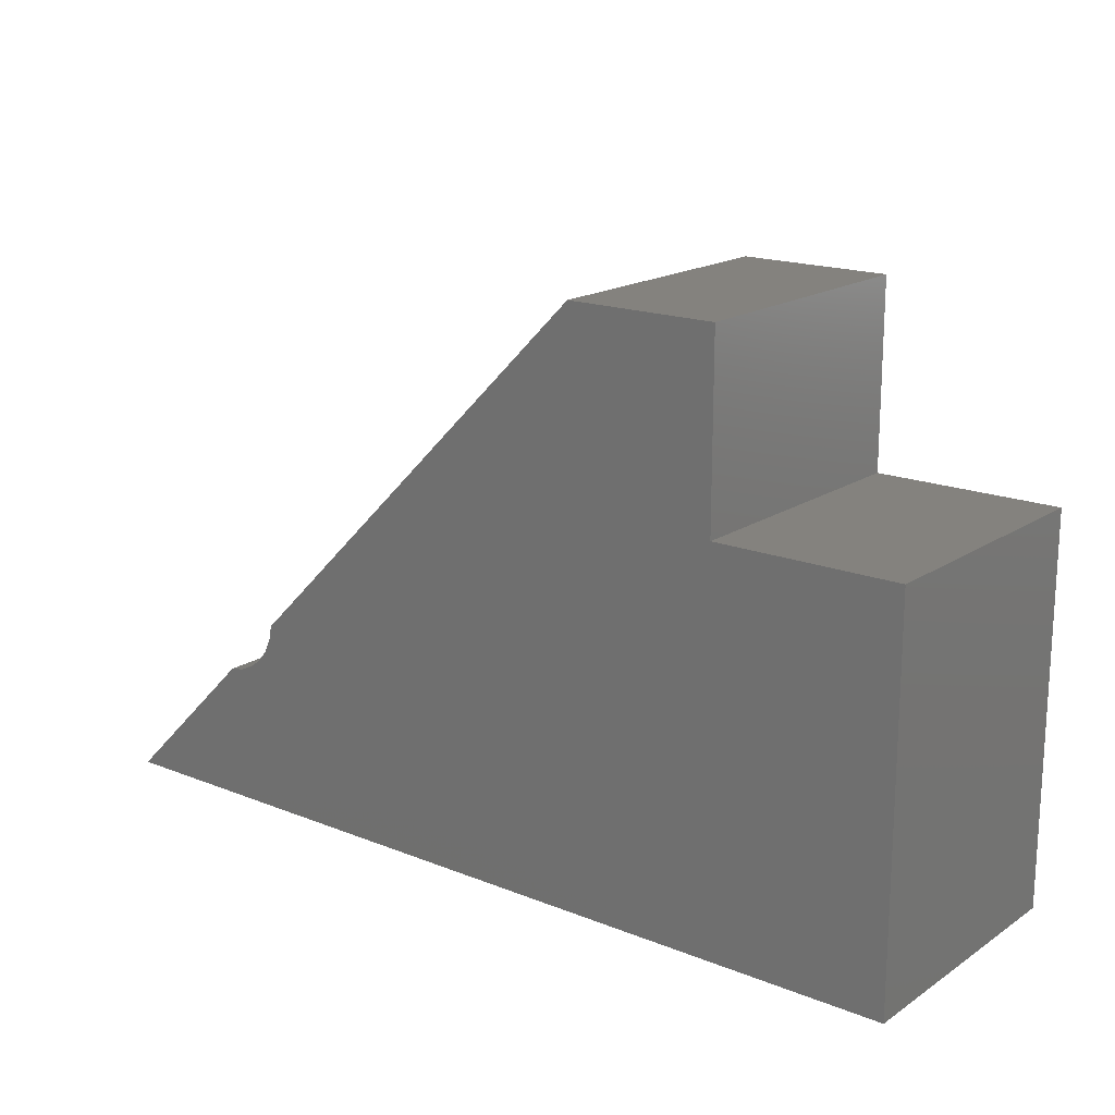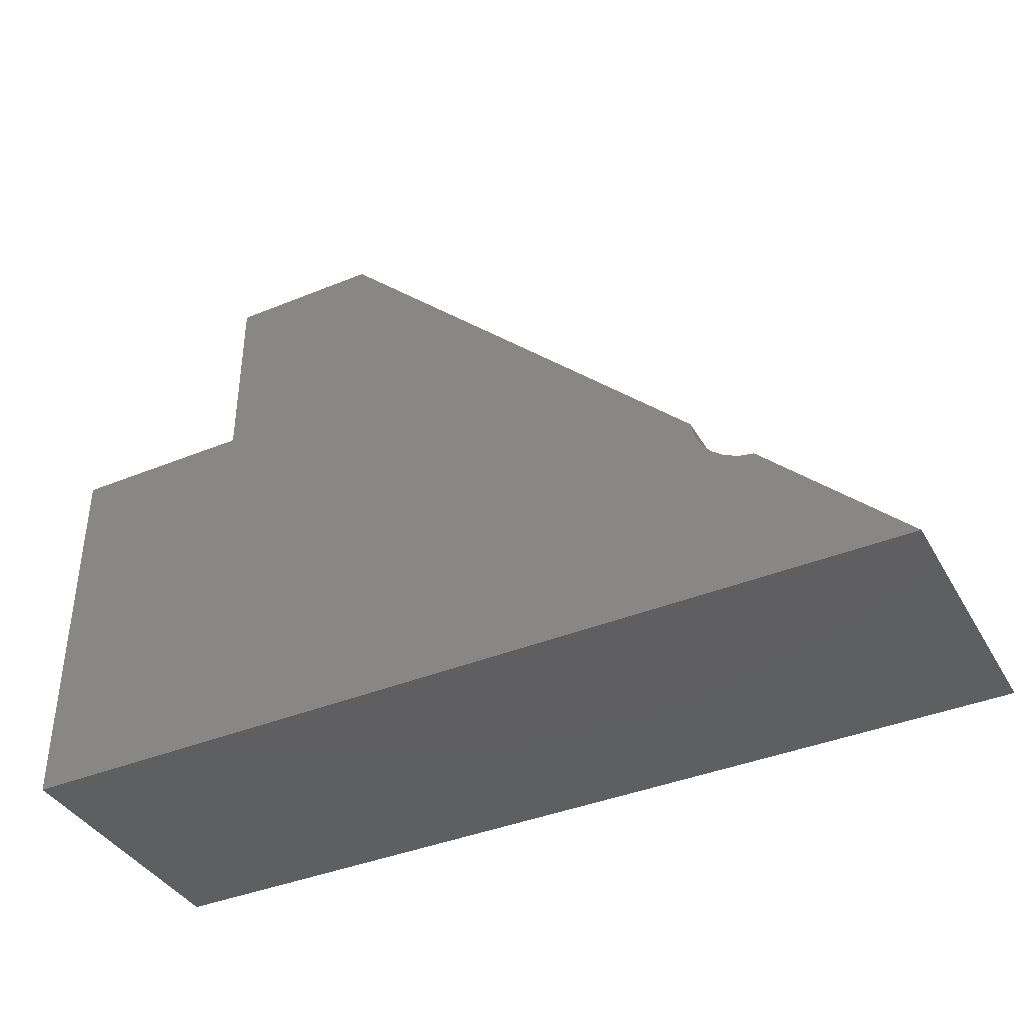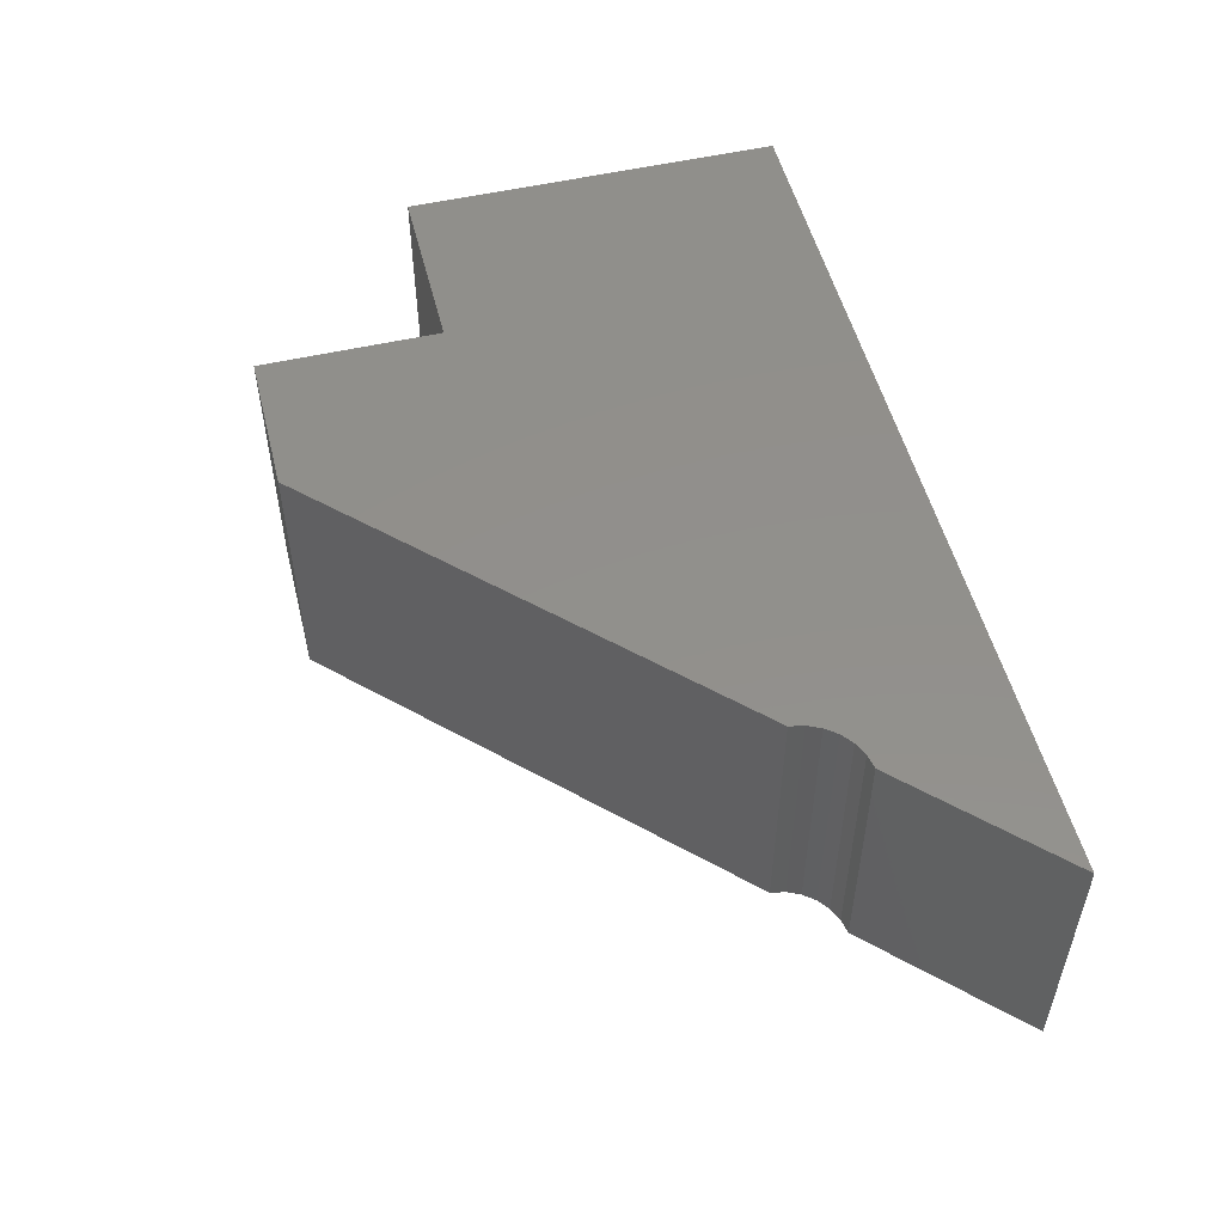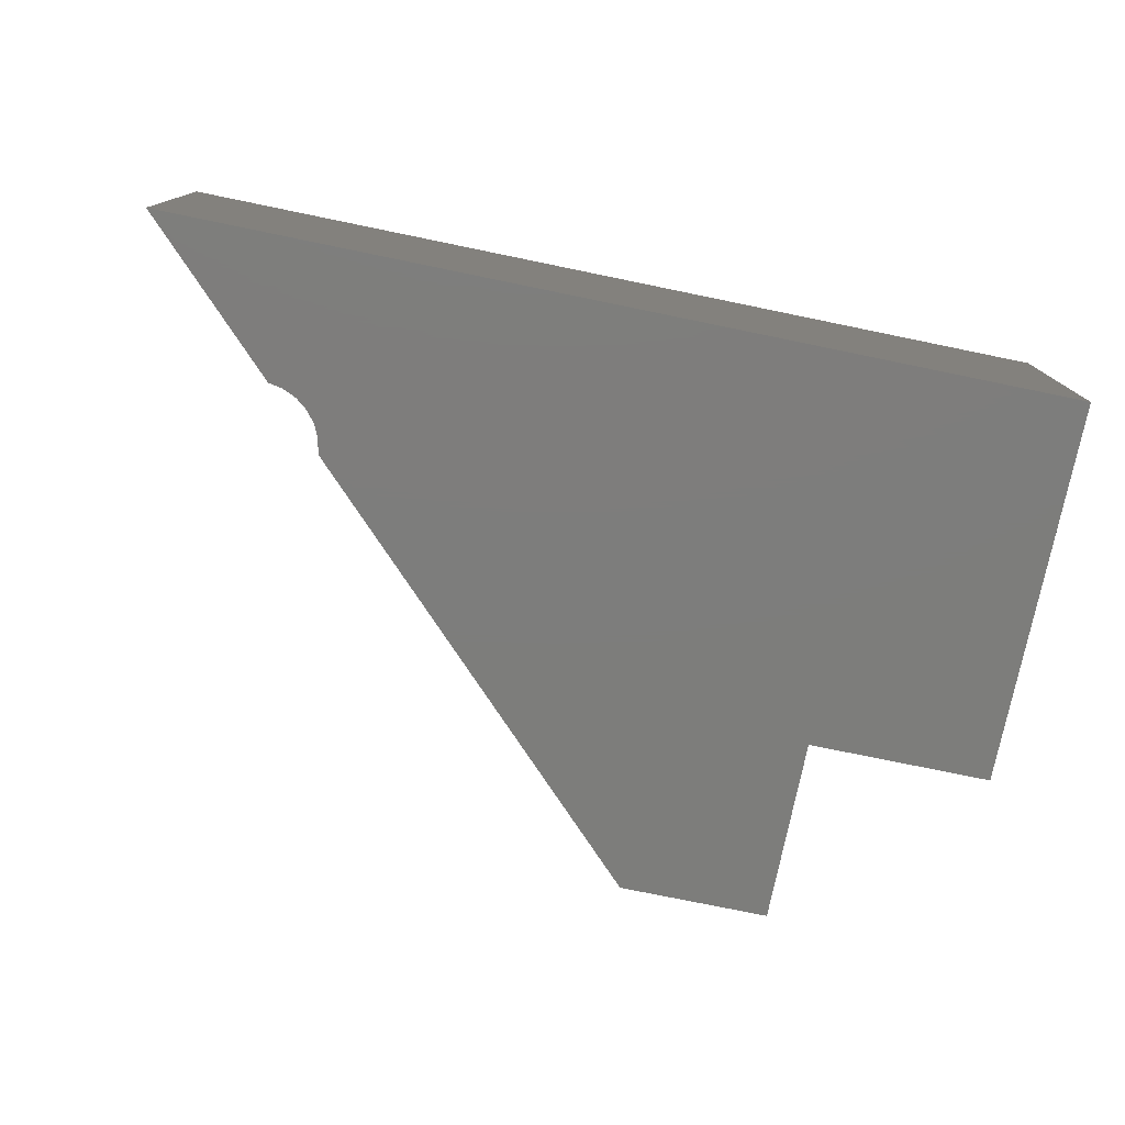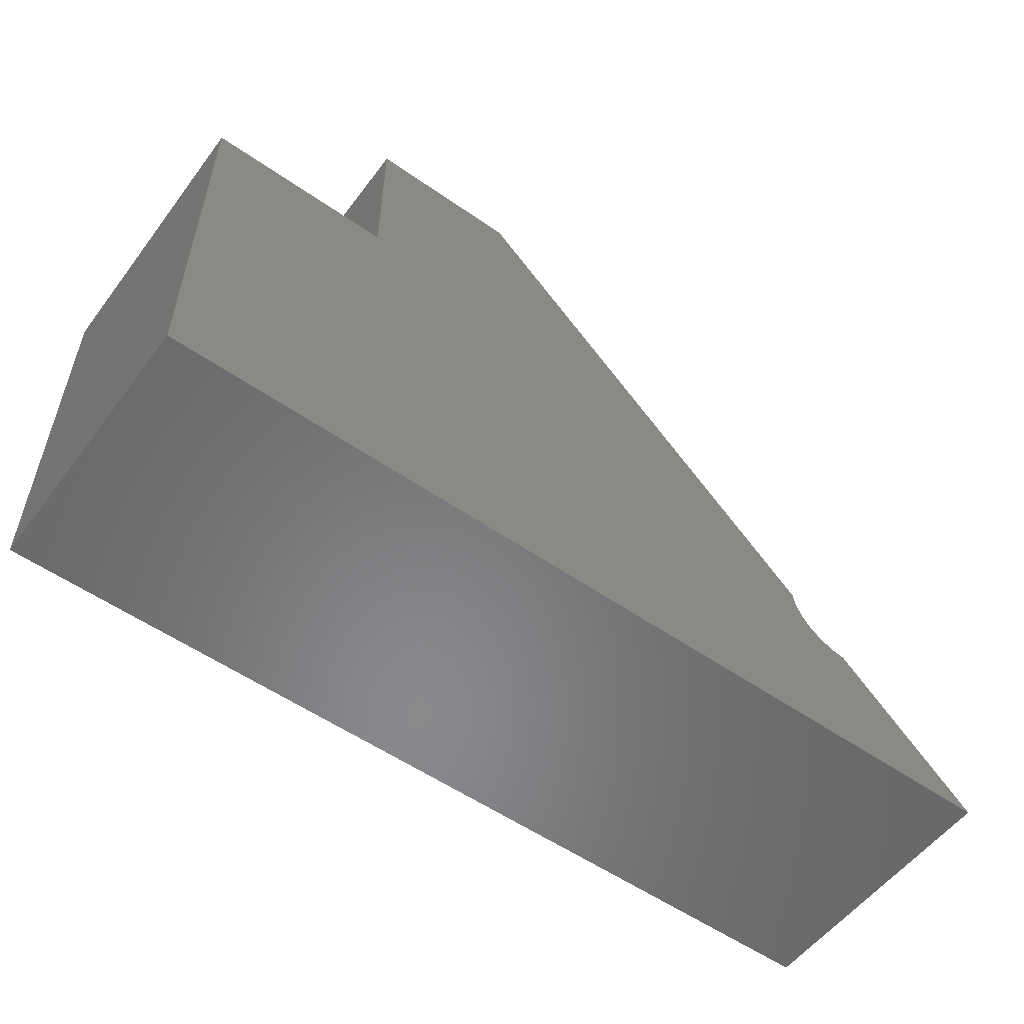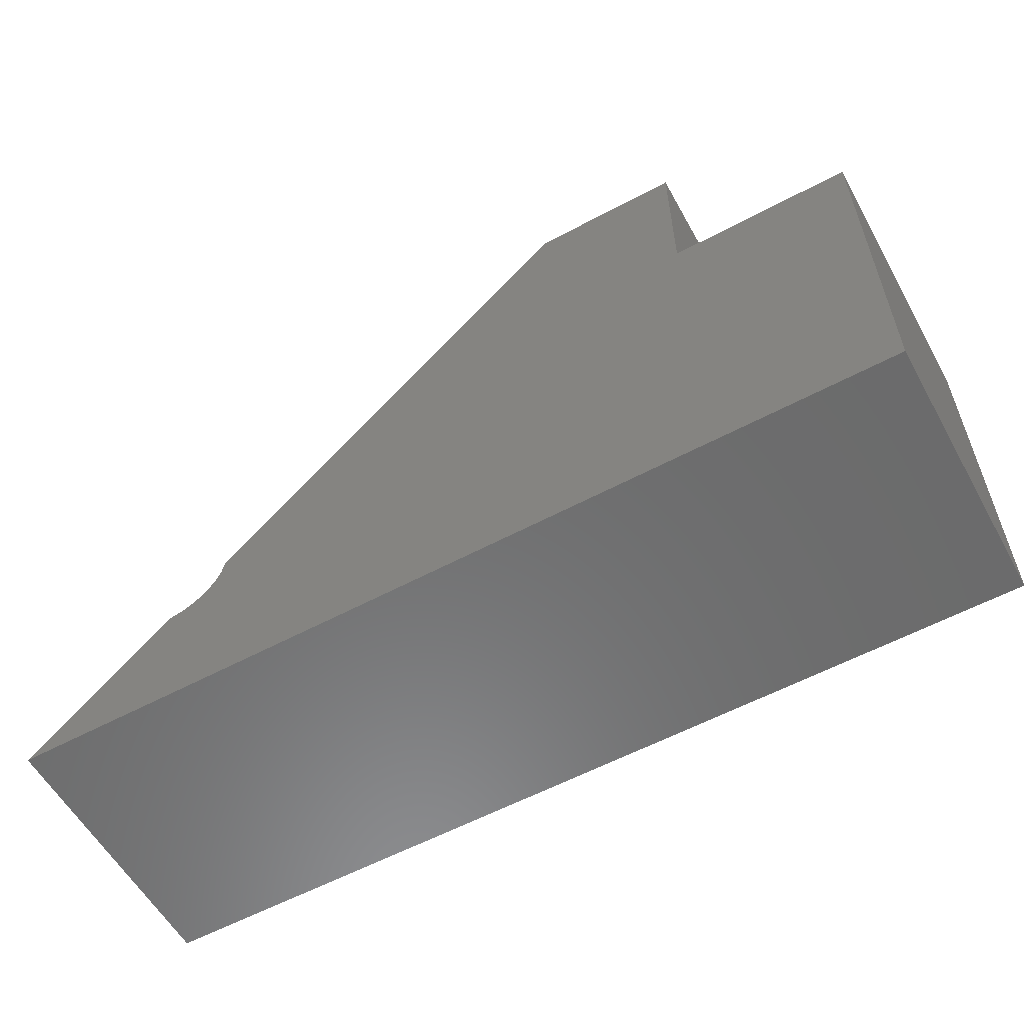
<metadata>
{"format":"stl","ext":"stl","renderer":"f3d","projection":"perspective","resolution":1024,"background":"white","views":[{"elev":17.6,"azim":-141.8,"up":"+Z"},{"elev":-39.1,"azim":27.1,"up":"+Z"},{"elev":52.2,"azim":76.0,"up":"+Y"},{"elev":-76.7,"azim":168.4,"up":"+Y"},{"elev":-55.0,"azim":-36.3,"up":"+Z"},{"elev":-57.9,"azim":-151.0,"up":"+Z"}]}
</metadata>
<code>
# stl→obj: 56 verts, 80 faces
v -1.001 -0.01587 -0.02452
v -1.001 -0.2857 0.3811
v -1.001 -0.01587 0.3811
v -1.001 -0.2857 -0.02452
v -0.8069 -0.2857 0.3811
v -0.8069 -0.01587 0.3811
v -0.0485 -0.01587 -0.02452
v -0.0485 -0.2857 -0.02452
v -1.001 0 0.3811
v -1.001 0 -0.02452
v -0.224 -0.2857 0.1306
v -0.2364 -0.2857 0.1404
v -0.2461 -0.2857 0.1527
v -0.2096 -0.2857 0.1241
v -0.1942 -0.2857 0.1211
v -0.4012 -0.2857 0.3282
v -0.2526 -0.2857 0.1671
v -0.2556 -0.2857 0.1826
v -0.6481 -0.2857 0.5751
v -0.8069 -0.2857 0.5751
v -0.8069 -0.01587 0.5751
v -0.8069 0 0.3811
v -0.1942 -0.01587 0.1211
v -0.0485 0 -0.02452
v -0.8069 1.041e-17 0.3811
v -1.001 1.041e-17 -0.02452
v -1.001 1.041e-17 0.3811
v -0.224 1.041e-17 0.1306
v -0.2364 1.041e-17 0.1404
v -0.2461 1.041e-17 0.1527
v -0.0485 1.041e-17 -0.02452
v -0.2096 1.041e-17 0.1241
v -0.1942 1.041e-17 0.1211
v -0.4012 1.041e-17 0.3282
v -0.2556 1.041e-17 0.1826
v -0.2526 1.041e-17 0.1671
v -0.6481 1.041e-17 0.5751
v -0.8069 1.041e-17 0.5751
v -0.6481 -0.01587 0.5751
v -0.4012 -0.01587 0.3282
v -0.2556 -0.01587 0.1826
v -0.2526 -0.01587 0.1671
v -0.2461 -0.01587 0.1527
v -0.2364 -0.01587 0.1404
v -0.224 -0.01587 0.1306
v -0.2096 -0.01587 0.1241
v -0.8069 0 0.5751
v -0.1942 0 0.1211
v -0.6481 0 0.5751
v -0.4012 0 0.3282
v -0.2556 0 0.1826
v -0.2526 0 0.1671
v -0.2461 0 0.1527
v -0.2364 0 0.1404
v -0.224 0 0.1306
v -0.2096 0 0.1241
f 1 2 3
f 1 4 2
f 3 5 6
f 3 2 5
f 7 4 1
f 7 8 4
f 1 3 9
f 1 9 10
f 5 2 4
f 11 12 4
f 13 4 12
f 8 14 11
f 8 11 4
f 15 14 8
f 16 17 18
f 16 13 17
f 16 5 4
f 16 4 13
f 19 20 5
f 19 5 16
f 6 20 21
f 6 5 20
f 3 6 22
f 3 22 9
f 23 8 7
f 23 15 8
f 7 1 10
f 7 10 24
f 25 26 27
f 28 26 29
f 30 29 26
f 31 28 32
f 31 26 28
f 33 31 32
f 34 35 36
f 34 36 30
f 34 26 25
f 34 30 26
f 37 25 38
f 37 34 25
f 21 19 39
f 21 20 19
f 39 16 40
f 39 19 16
f 40 18 41
f 40 16 18
f 42 41 18
f 42 18 17
f 43 17 13
f 43 42 17
f 44 13 12
f 44 43 13
f 45 12 11
f 45 44 12
f 46 11 14
f 46 45 11
f 23 14 15
f 23 46 14
f 6 21 47
f 6 47 22
f 23 7 24
f 23 24 48
f 21 39 49
f 21 49 47
f 39 40 50
f 39 50 49
f 40 41 51
f 40 51 50
f 42 51 41
f 42 52 51
f 43 53 52
f 43 52 42
f 44 54 53
f 44 53 43
f 45 55 54
f 45 54 44
f 46 56 55
f 46 55 45
f 23 48 56
f 23 56 46

</code>
